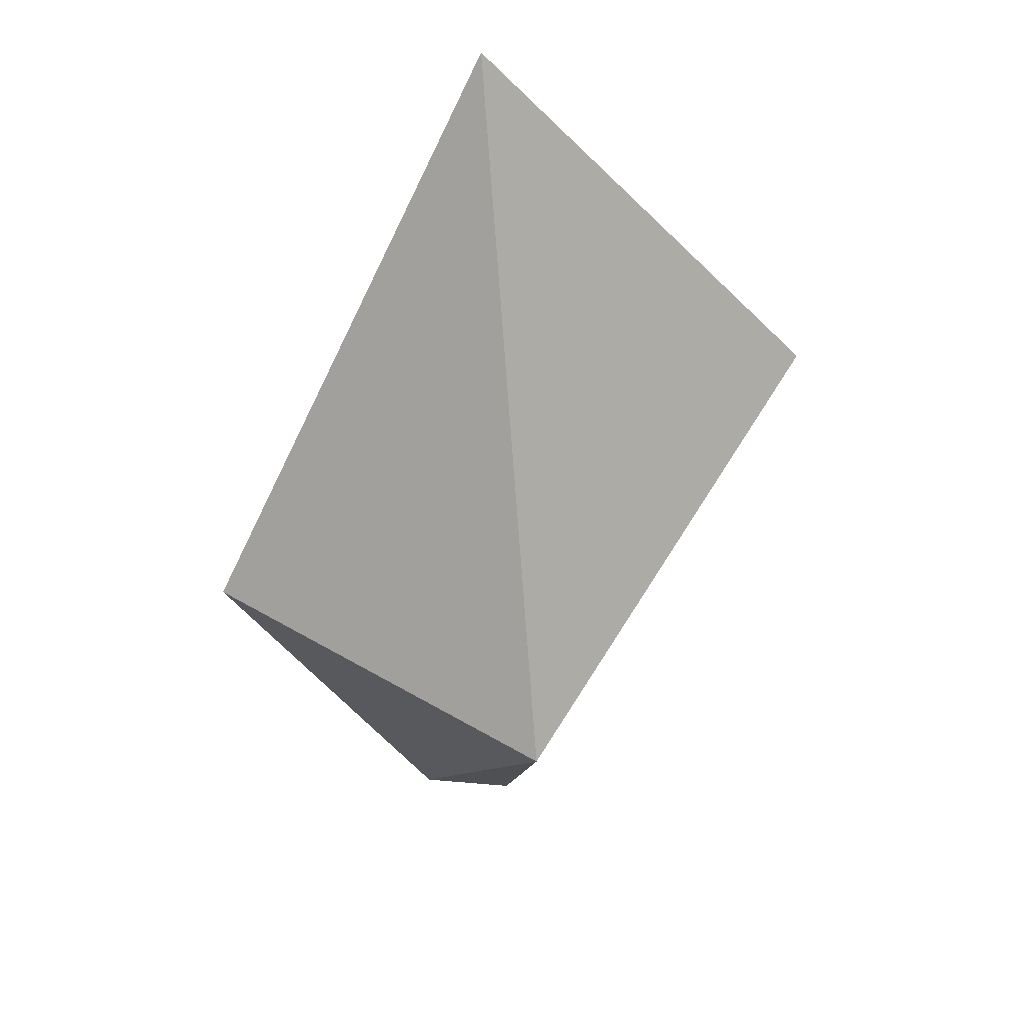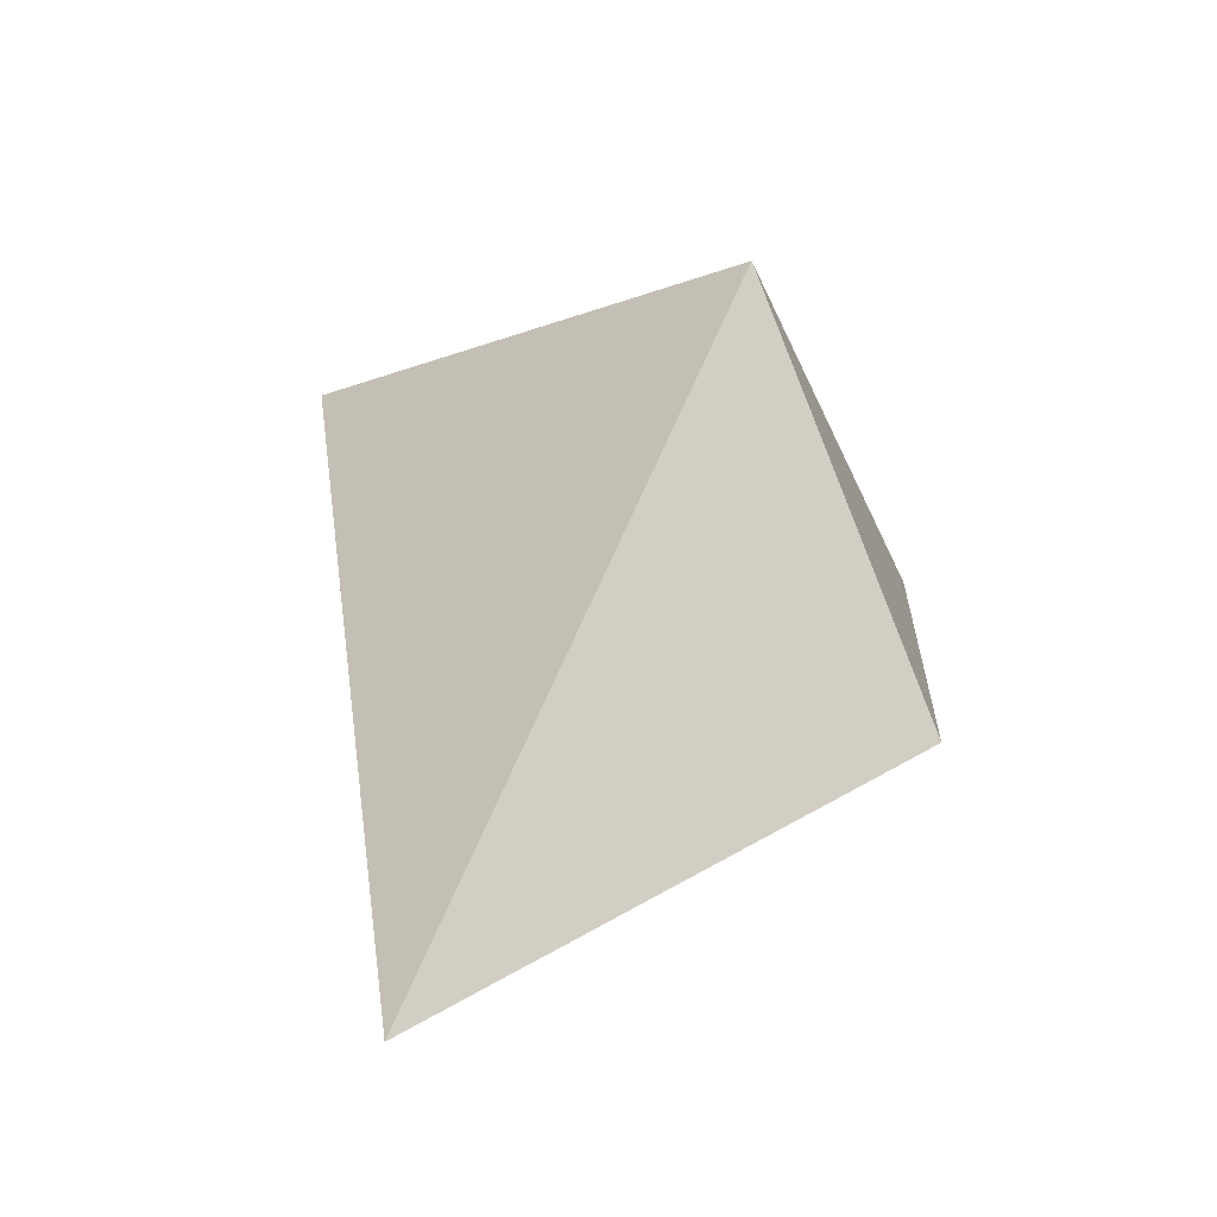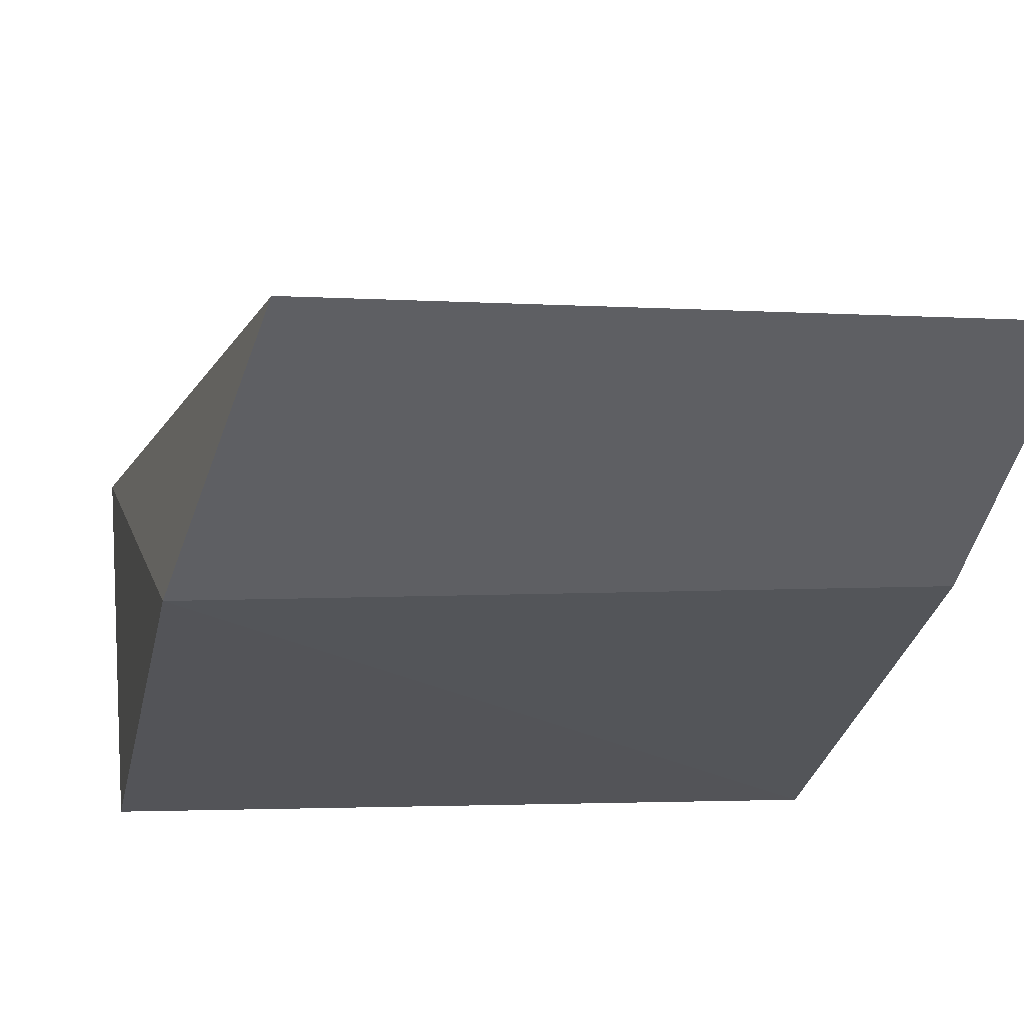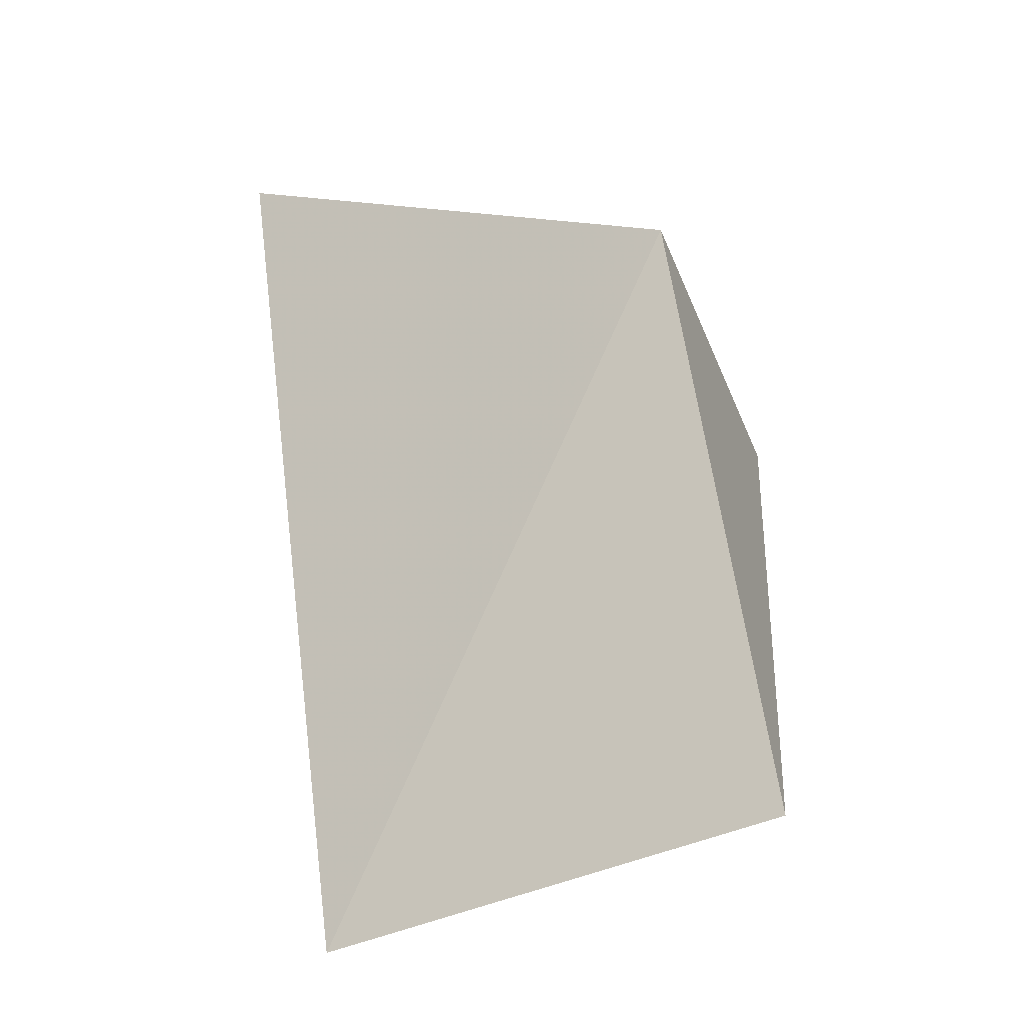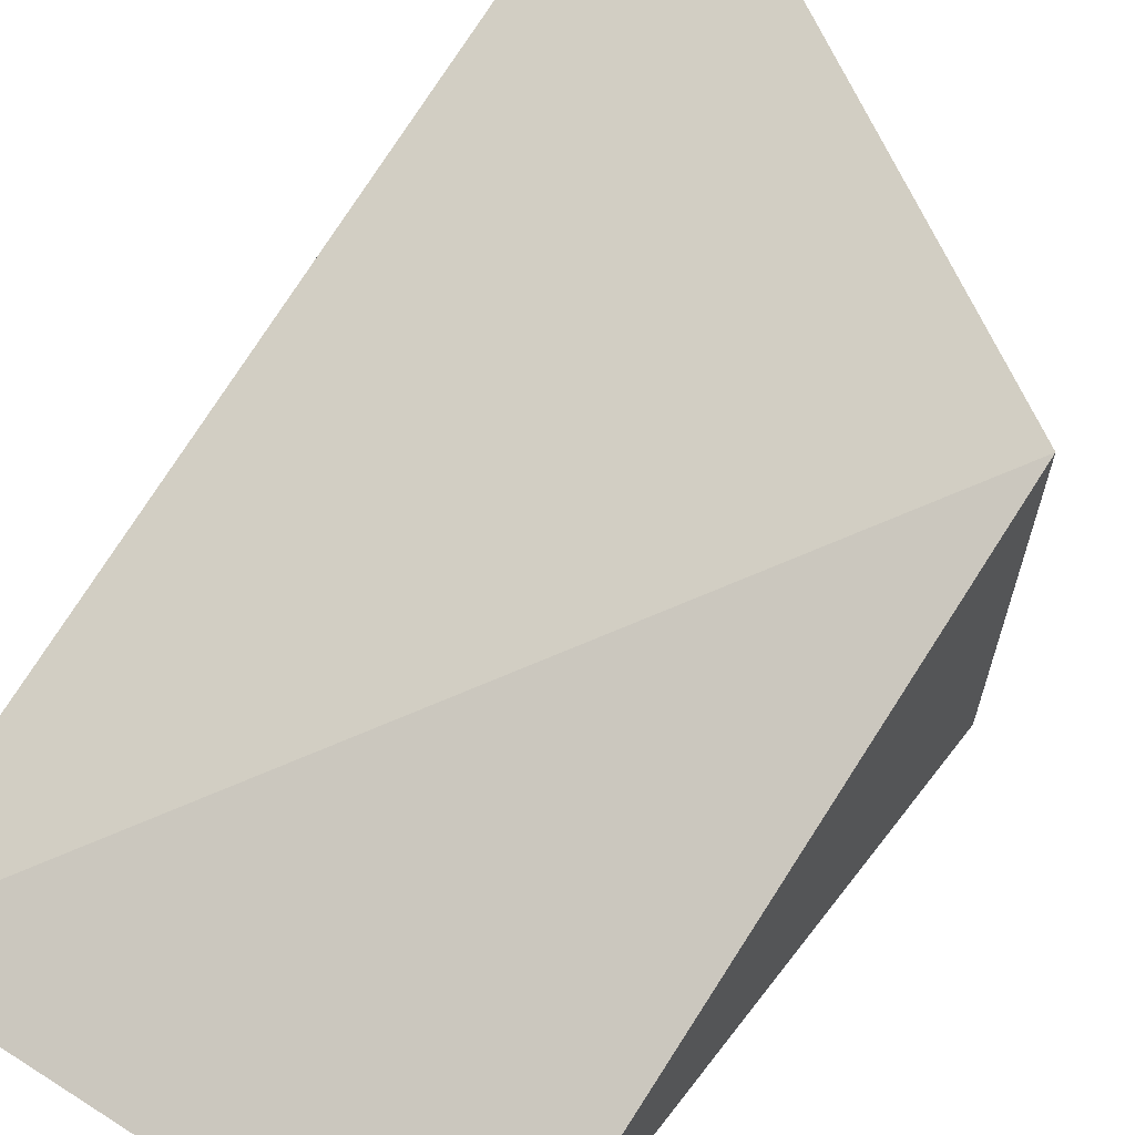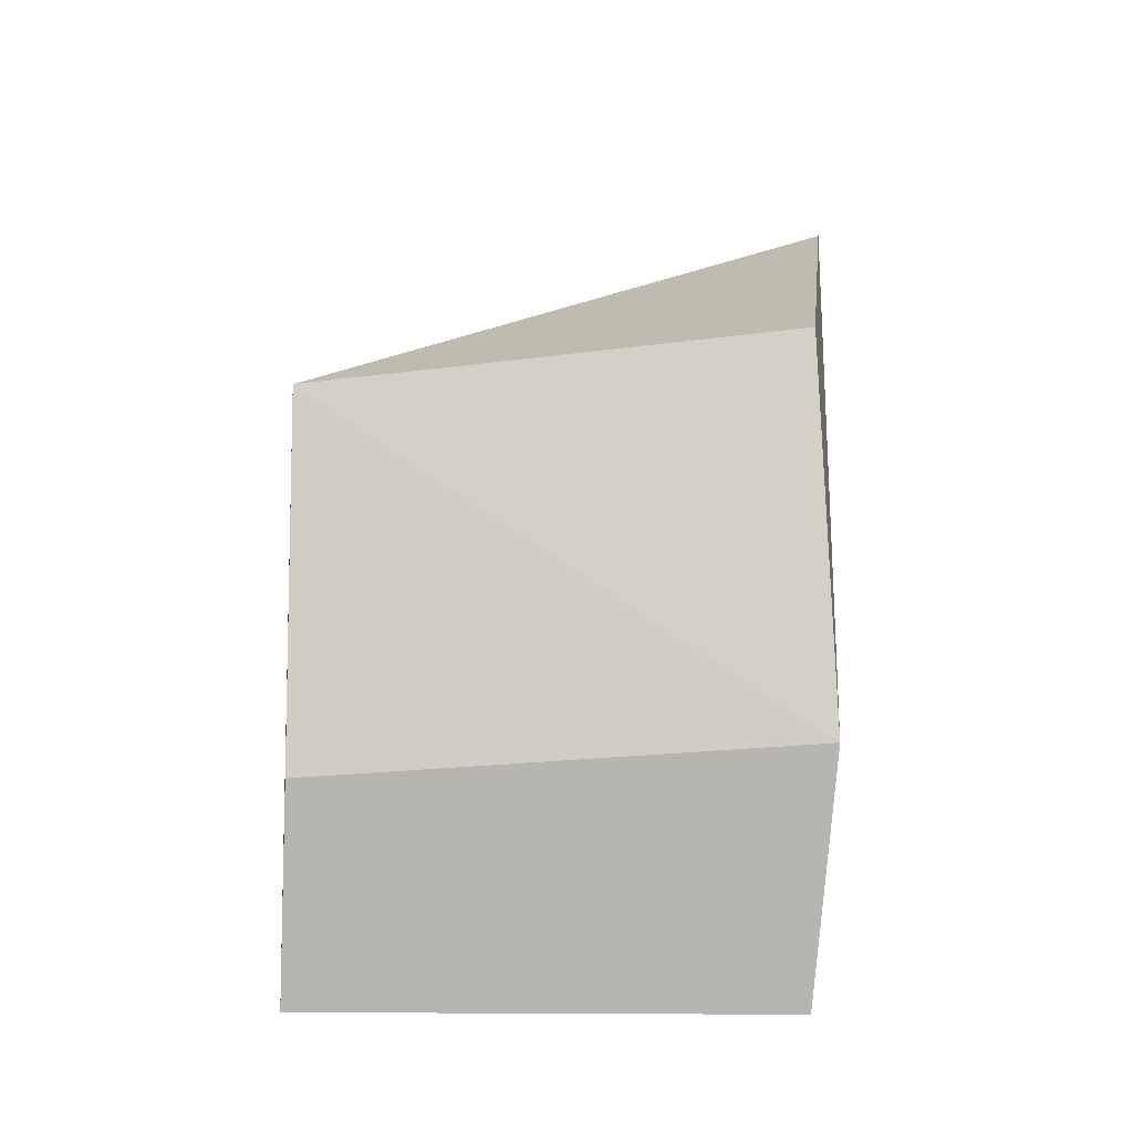
<metadata>
{"format":"obj","ext":"obj","renderer":"f3d","projection":"perspective","resolution":1024,"background":"white","views":[{"elev":75.7,"azim":-61.0,"up":"+Z"},{"elev":-64.9,"azim":-153.3,"up":"+Z"},{"elev":-20.9,"azim":169.2,"up":"+Y"},{"elev":-41.1,"azim":-157.8,"up":"+Z"},{"elev":61.9,"azim":-143.3,"up":"+Y"},{"elev":-22.5,"azim":8.2,"up":"+Z"}]}
</metadata>
<code>
v -0.09818 0.004204 0.01453
v -0.09756 0.00887 -0.05606
v -0.09777 0.07138 0.07186
v -0.1894 0.07477 0.01587
v -0.1885 0.01026 0.01362
v -0.1045 0.02864 -0.09415
v -0.1921 0.03509 -0.0901
v -0.1882 0.01682 -0.05547
f 1 2 3
f 5 2 1
f 5 1 3
f 5 3 4
f 6 3 2
f 6 4 3
f 7 5 4
f 7 4 6
f 8 7 6
f 8 6 2
f 8 2 5
f 8 5 7

</code>
